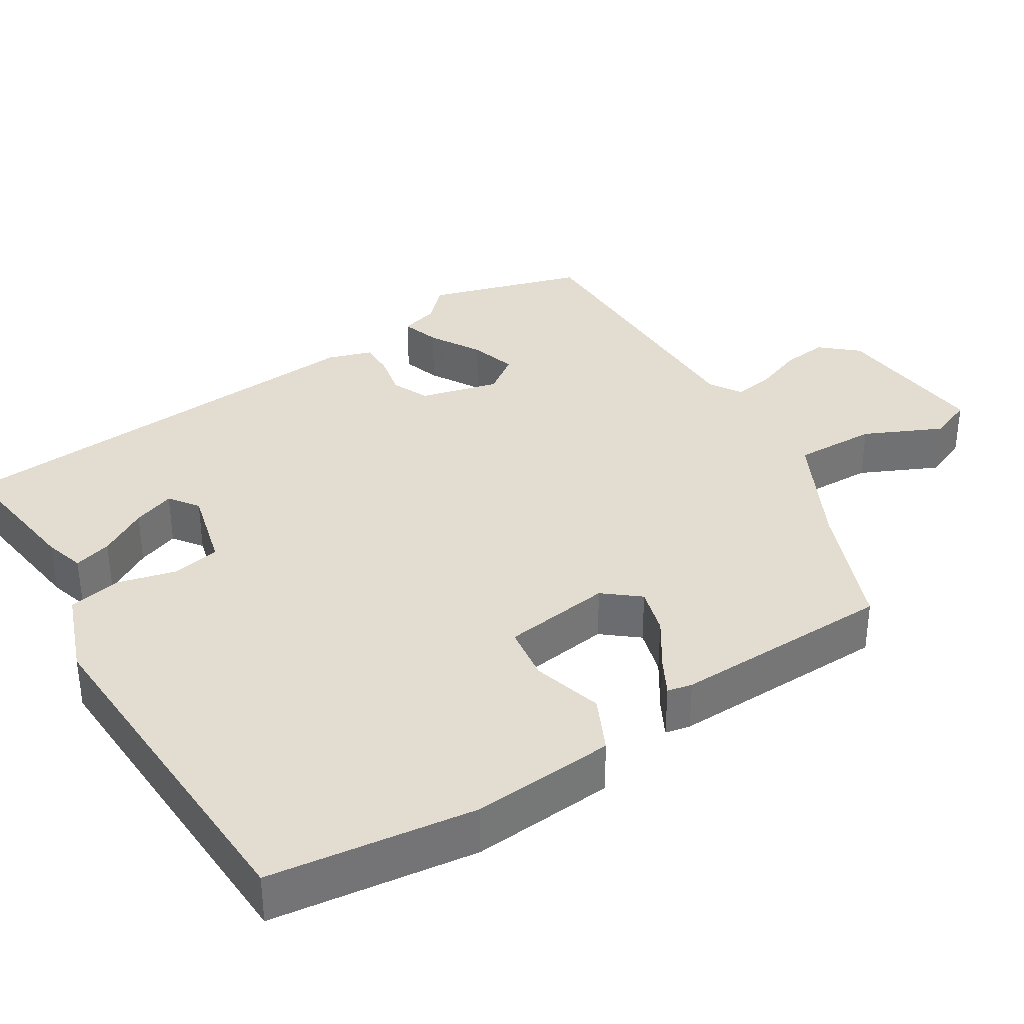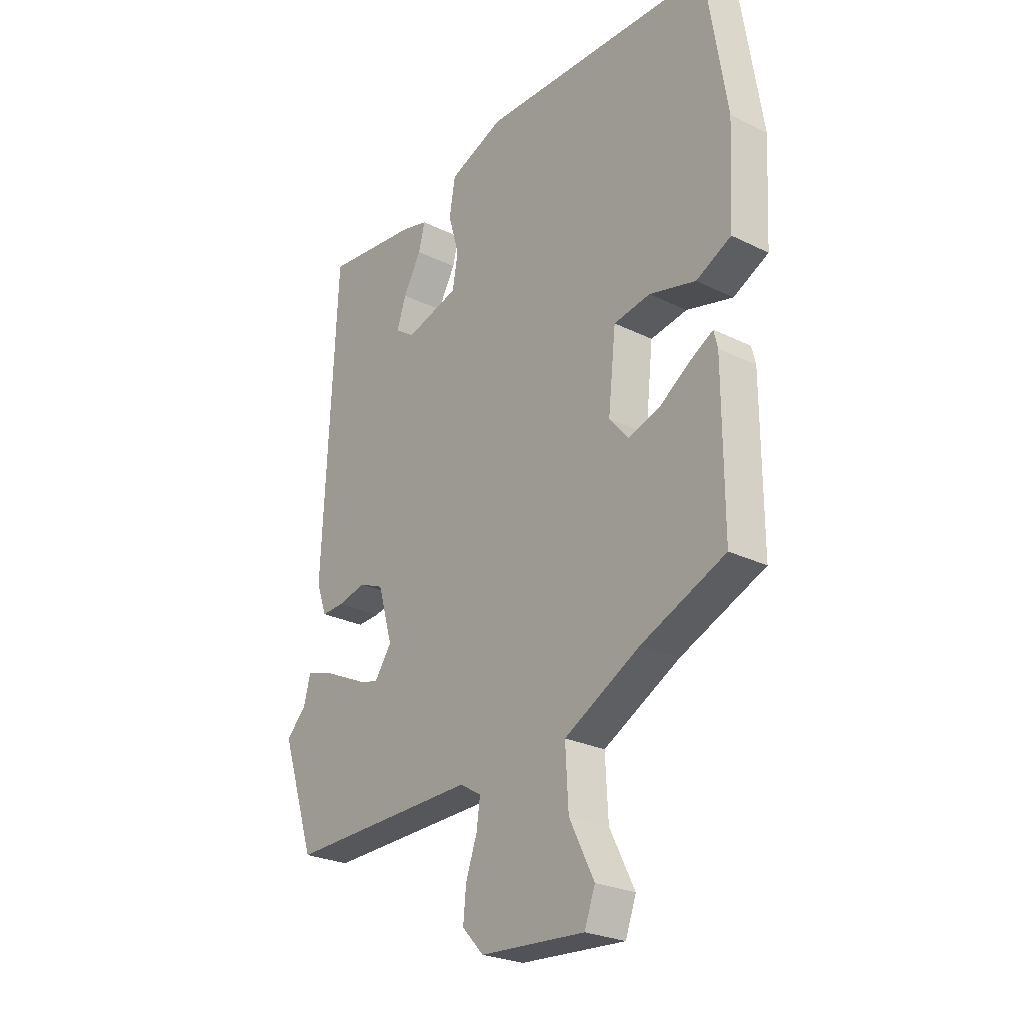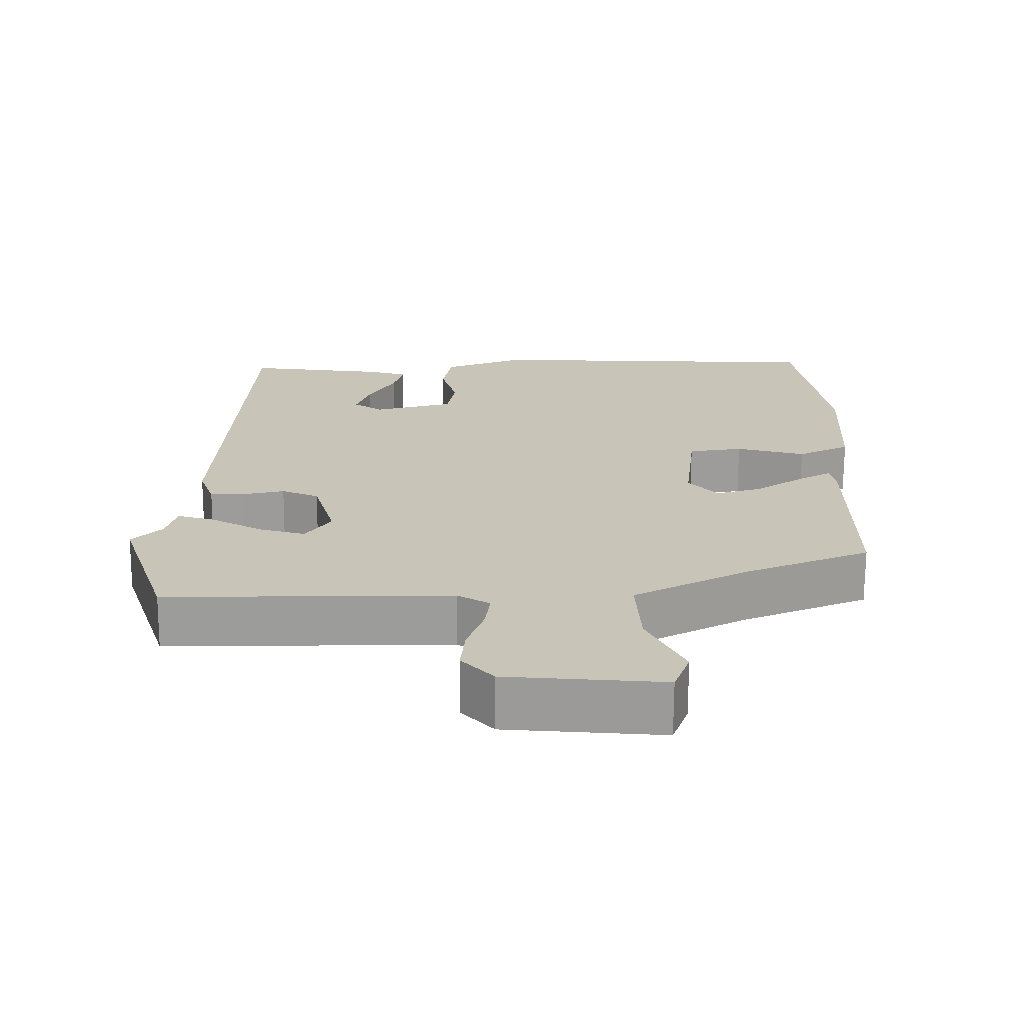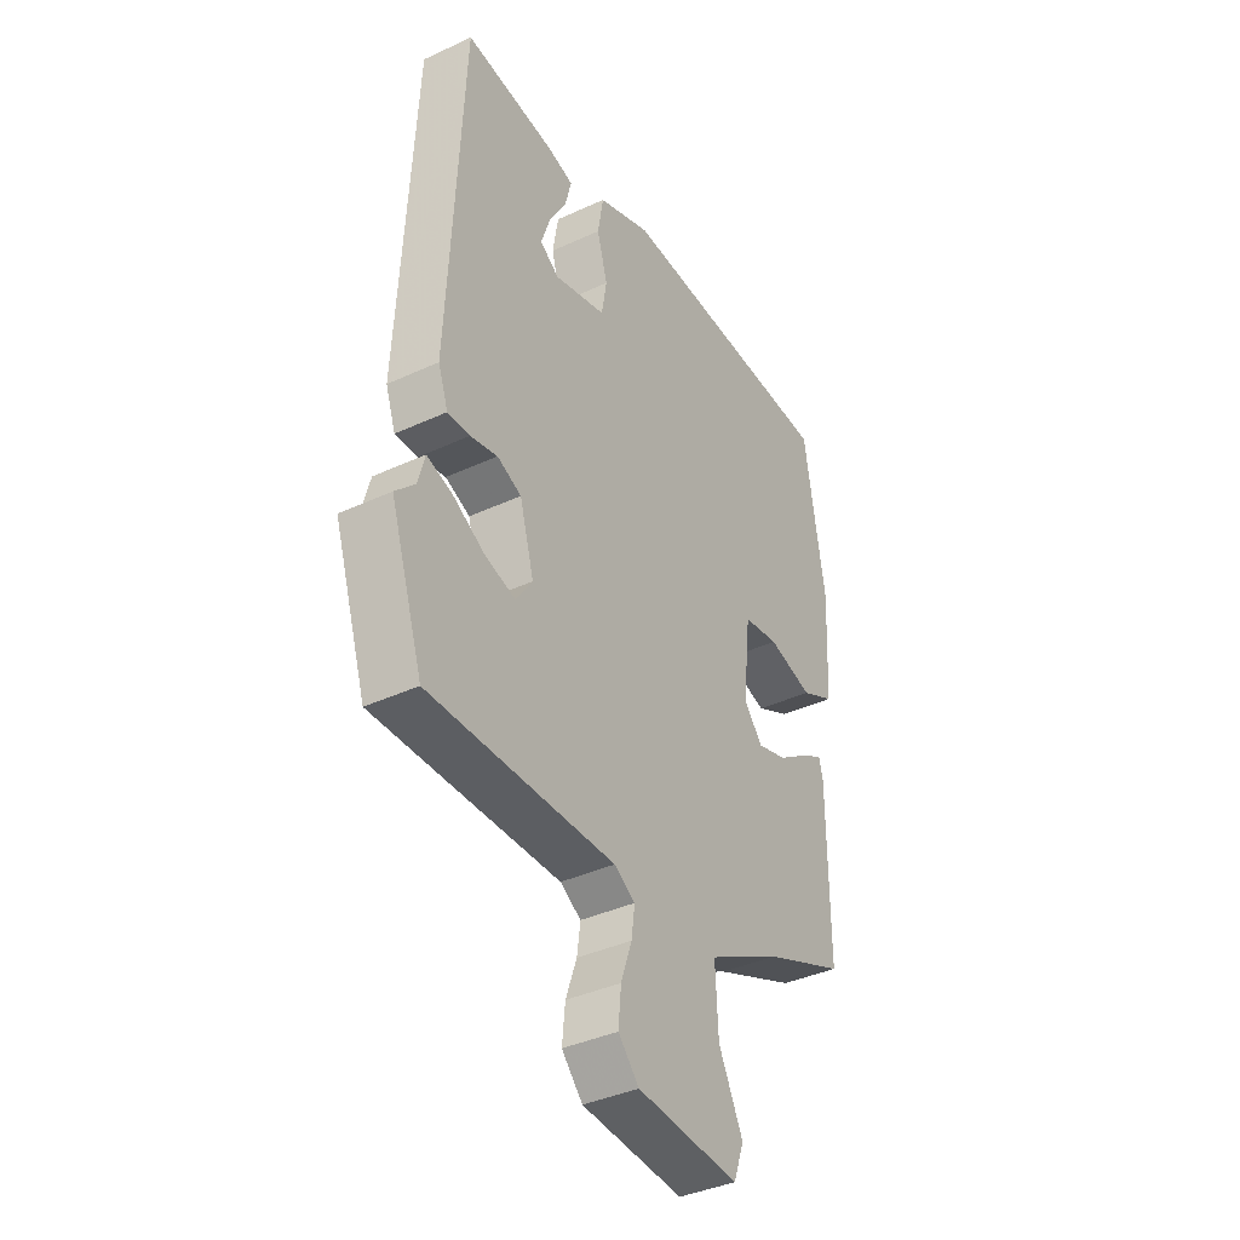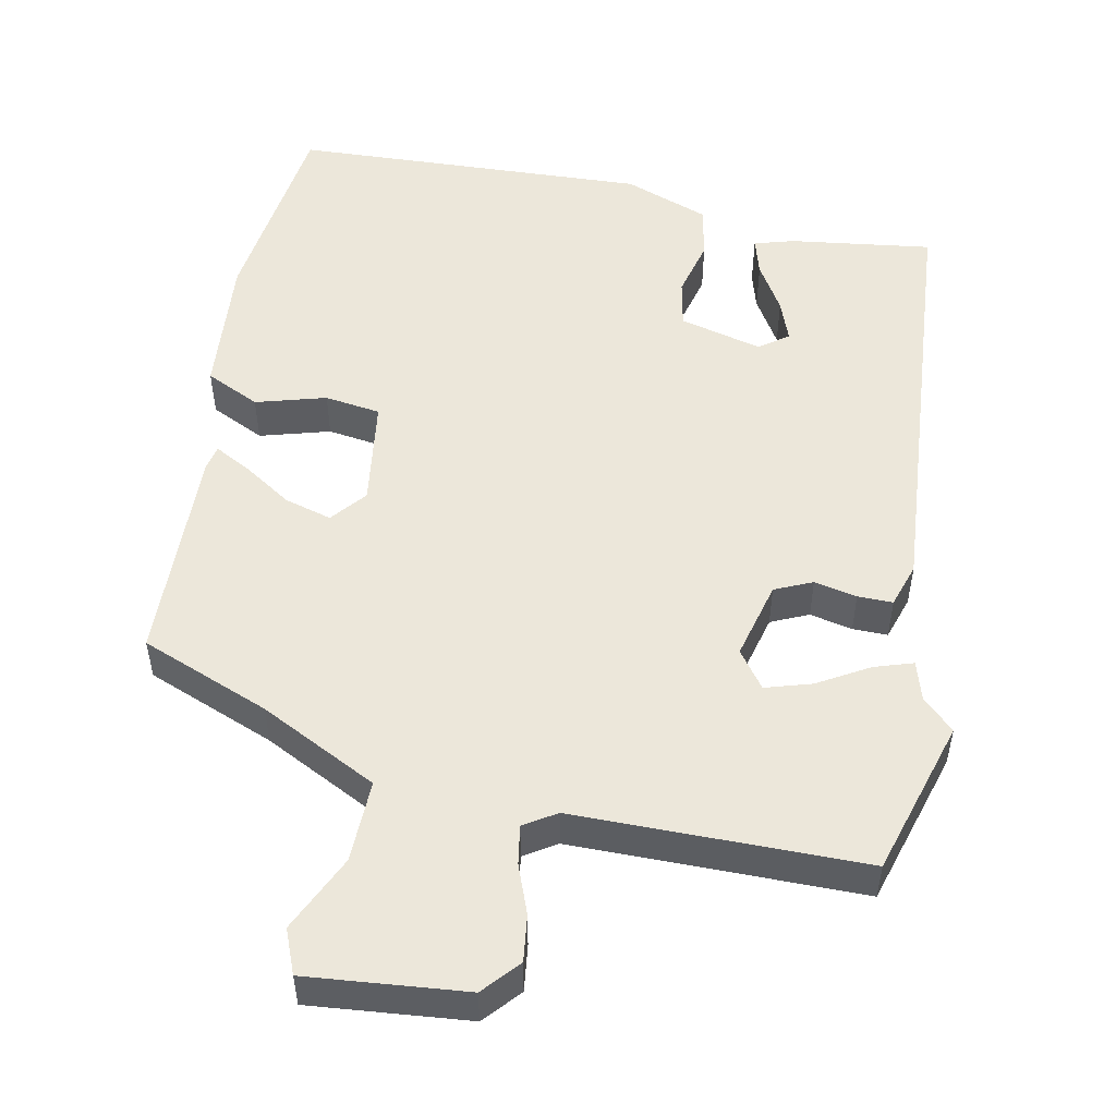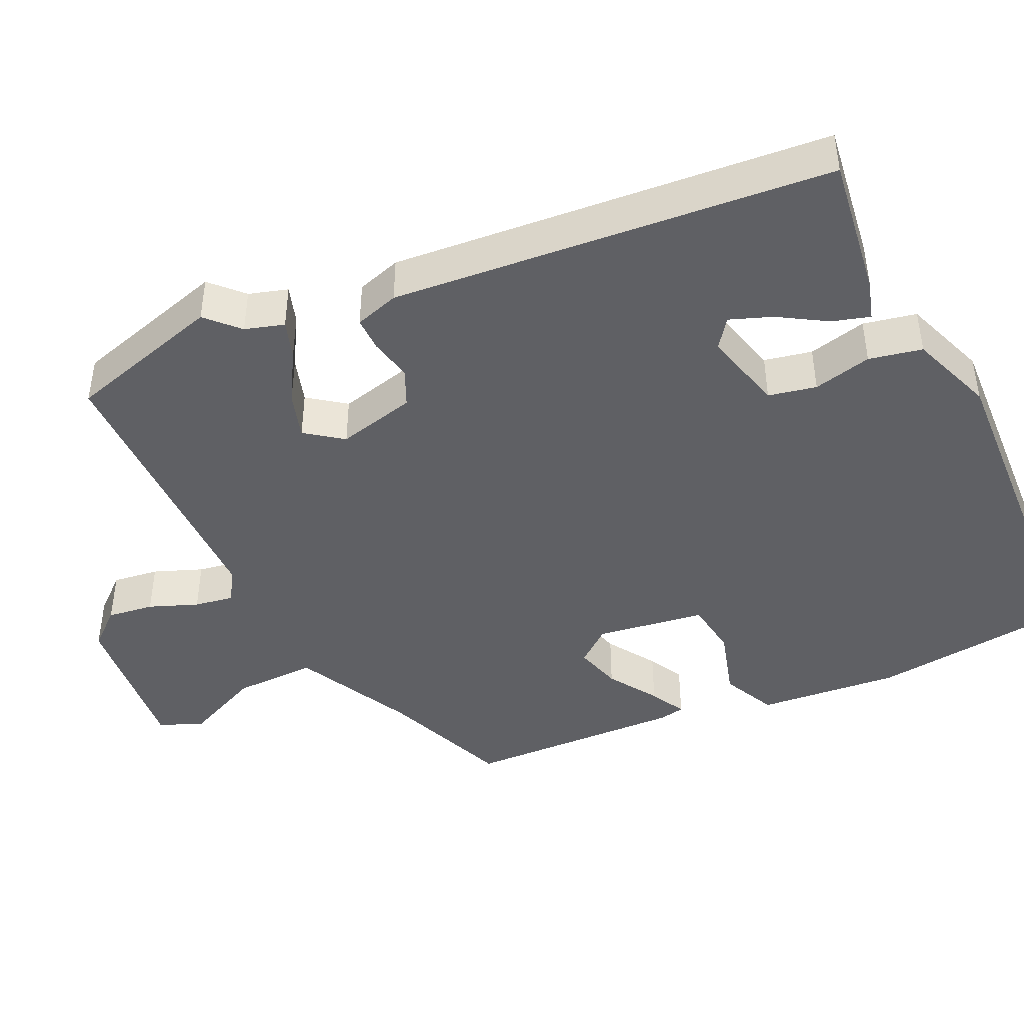
<metadata>
{"format":"obj","ext":"obj","renderer":"f3d","projection":"perspective","resolution":1024,"background":"white","views":[{"elev":35.3,"azim":56.3,"up":"+Y"},{"elev":-25.6,"azim":51.6,"up":"+Z"},{"elev":-69.8,"azim":-0.3,"up":"+Z"},{"elev":-38.9,"azim":-59.9,"up":"+Z"},{"elev":51.8,"azim":-170.4,"up":"+Y"},{"elev":-43.6,"azim":-66.8,"up":"+Y"}]}
</metadata>
<code>
v -0.482 0.07 -0.554
v -0.551 0.07 -0.345
v -0.51 0.07 -0.303
v -0.496 0.07 -0.25
v -0.444 0.07 -0.265
v -0.374 0.07 -0.303
v -0.311 0.07 -0.32
v -0.276 0.07 -0.269
v -0.306 0.07 -0.164
v -0.357 0.07 -0.143
v -0.414 0.07 -0.157
v -0.461 0.07 -0.159
v -0.482 0.07 -0.1
v -0.454 0.07 0.491
v -0.262 0.07 0.471
v -0.208 0.07 0.457
v -0.221 0.07 0.406
v -0.258 0.07 0.34
v -0.277 0.07 0.283
v -0.237 0.07 0.256
v -0.127 0.07 0.288
v -0.116 0.07 0.353
v -0.138 0.07 0.431
v -0.126 0.07 0.503
v -0.013 0.07 0.549
v 0.468 0.07 0.542
v 0.511 0.07 0.268
v 0.501 0.07 0.076
v 0.429 0.07 0.039
v 0.334 0.07 0.063
v 0.259 0.07 0.05
v 0.243 0.07 -0.097
v 0.283 0.07 -0.143
v 0.346 0.07 -0.123
v 0.411 0.07 -0.078
v 0.458 0.07 -0.051
v 0.466 0.07 -0.084
v 0.467 0.07 -0.381
v 0.295 0.07 -0.455
v 0.139 0.07 -0.54
v 0.145 0.07 -0.651
v 0.196 0.07 -0.753
v 0.174 0.07 -0.813
v -0.04 0.07 -0.799
v -0.084 0.07 -0.752
v -0.078 0.07 -0.689
v -0.055 0.07 -0.623
v -0.048 0.07 -0.57
v -0.092 0.07 -0.544
v -0.482 0 -0.554
v -0.551 0 -0.345
v -0.51 0 -0.303
v -0.496 0 -0.25
v -0.444 0 -0.265
v -0.374 0 -0.303
v -0.311 0 -0.32
v -0.276 0 -0.269
v -0.306 0 -0.164
v -0.357 0 -0.143
v -0.414 0 -0.157
v -0.461 0 -0.159
v -0.482 0 -0.1
v -0.454 0 0.491
v -0.262 0 0.471
v -0.208 0 0.457
v -0.221 0 0.406
v -0.258 0 0.34
v -0.277 0 0.283
v -0.237 0 0.256
v -0.127 0 0.288
v -0.116 0 0.353
v -0.138 0 0.431
v -0.126 0 0.503
v -0.013 0 0.549
v 0.468 0 0.542
v 0.511 0 0.268
v 0.501 0 0.076
v 0.429 0 0.039
v 0.334 0 0.063
v 0.259 0 0.05
v 0.243 0 -0.097
v 0.283 0 -0.143
v 0.346 0 -0.123
v 0.411 0 -0.078
v 0.458 0 -0.051
v 0.466 0 -0.084
v 0.467 0 -0.381
v 0.295 0 -0.455
v 0.139 0 -0.54
v 0.145 0 -0.651
v 0.196 0 -0.753
v 0.174 0 -0.813
v -0.04 0 -0.799
v -0.084 0 -0.752
v -0.078 0 -0.689
v -0.055 0 -0.623
v -0.048 0 -0.57
v -0.092 0 -0.544
f 44 45 46 47
f 44 47 48
f 41 42 43 44
f 40 41 44 48
f 39 40 48 49
f 34 35 36 37
f 34 37 38 39
f 27 28 29 30
f 27 30 31
f 26 27 31
f 25 26 31
f 22 23 24 25
f 21 22 25 31
f 20 21 31 32
f 15 16 17 18
f 15 18 19
f 14 15 19
f 13 14 19
f 10 11 12 13
f 10 13 19 20
f 3 4 5 6
f 3 6 7
f 2 3 7
f 1 2 7
f 49 1 7
f 33 34 39 49
f 33 49 7 8
f 32 33 8 9
f 9 10 20 32
f 96 95 94 93
f 97 96 93
f 93 92 91 90
f 97 93 90 89
f 98 97 89 88
f 86 85 84 83
f 88 87 86 83
f 79 78 77 76
f 80 79 76
f 80 76 75
f 80 75 74
f 74 73 72 71
f 80 74 71 70
f 81 80 70 69
f 67 66 65 64
f 68 67 64
f 68 64 63
f 68 63 62
f 62 61 60 59
f 69 68 62 59
f 55 54 53 52
f 56 55 52
f 56 52 51
f 56 51 50
f 56 50 98
f 98 88 83 82
f 57 56 98 82
f 58 57 82 81
f 81 69 59 58
f 1 50 51 2
f 2 51 52 3
f 3 52 53 4
f 4 53 54 5
f 5 54 55 6
f 6 55 56 7
f 7 56 57 8
f 8 57 58 9
f 9 58 59 10
f 10 59 60 11
f 11 60 61 12
f 12 61 62 13
f 13 62 63 14
f 14 63 64 15
f 15 64 65 16
f 16 65 66 17
f 17 66 67 18
f 18 67 68 19
f 19 68 69 20
f 20 69 70 21
f 21 70 71 22
f 22 71 72 23
f 23 72 73 24
f 24 73 74 25
f 25 74 75 26
f 26 75 76 27
f 27 76 77 28
f 28 77 78 29
f 29 78 79 30
f 30 79 80 31
f 31 80 81 32
f 32 81 82 33
f 33 82 83 34
f 34 83 84 35
f 35 84 85 36
f 36 85 86 37
f 37 86 87 38
f 38 87 88 39
f 39 88 89 40
f 40 89 90 41
f 41 90 91 42
f 42 91 92 43
f 43 92 93 44
f 44 93 94 45
f 45 94 95 46
f 46 95 96 47
f 47 96 97 48
f 48 97 98 49
f 49 98 50 1

</code>
